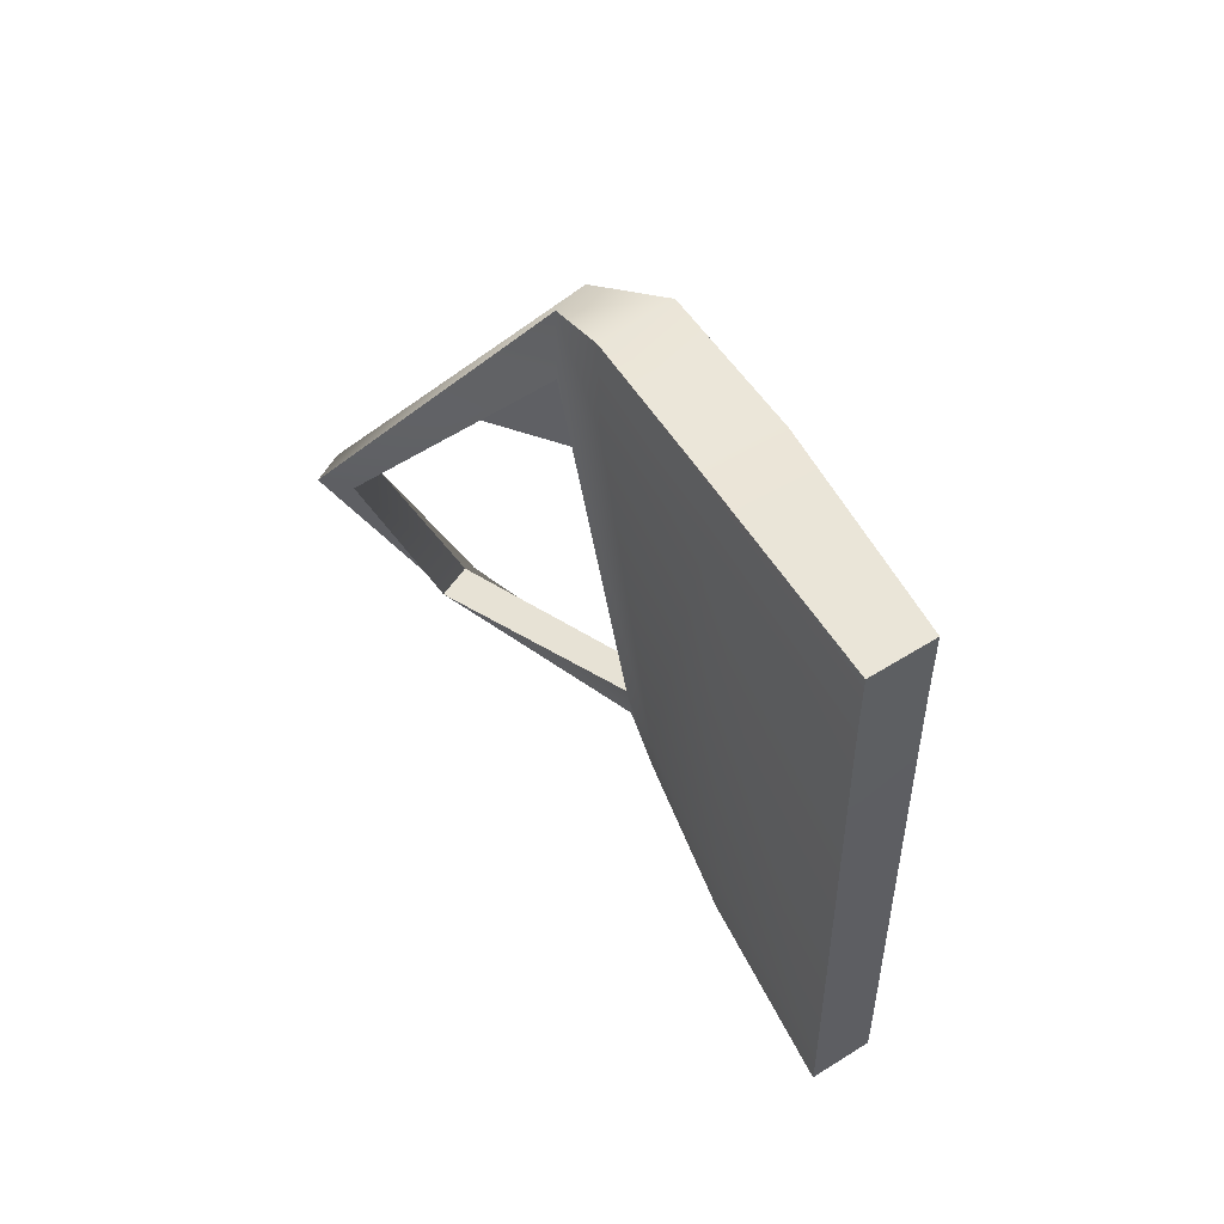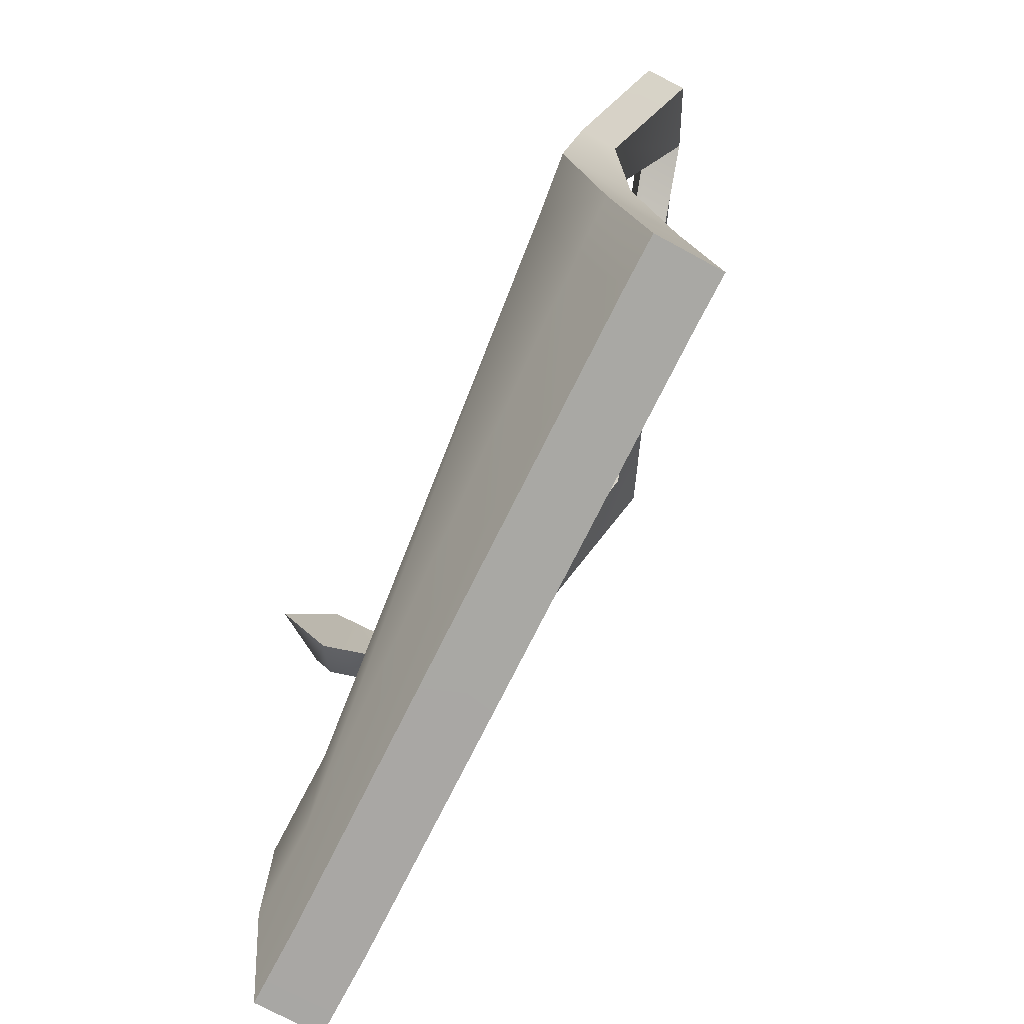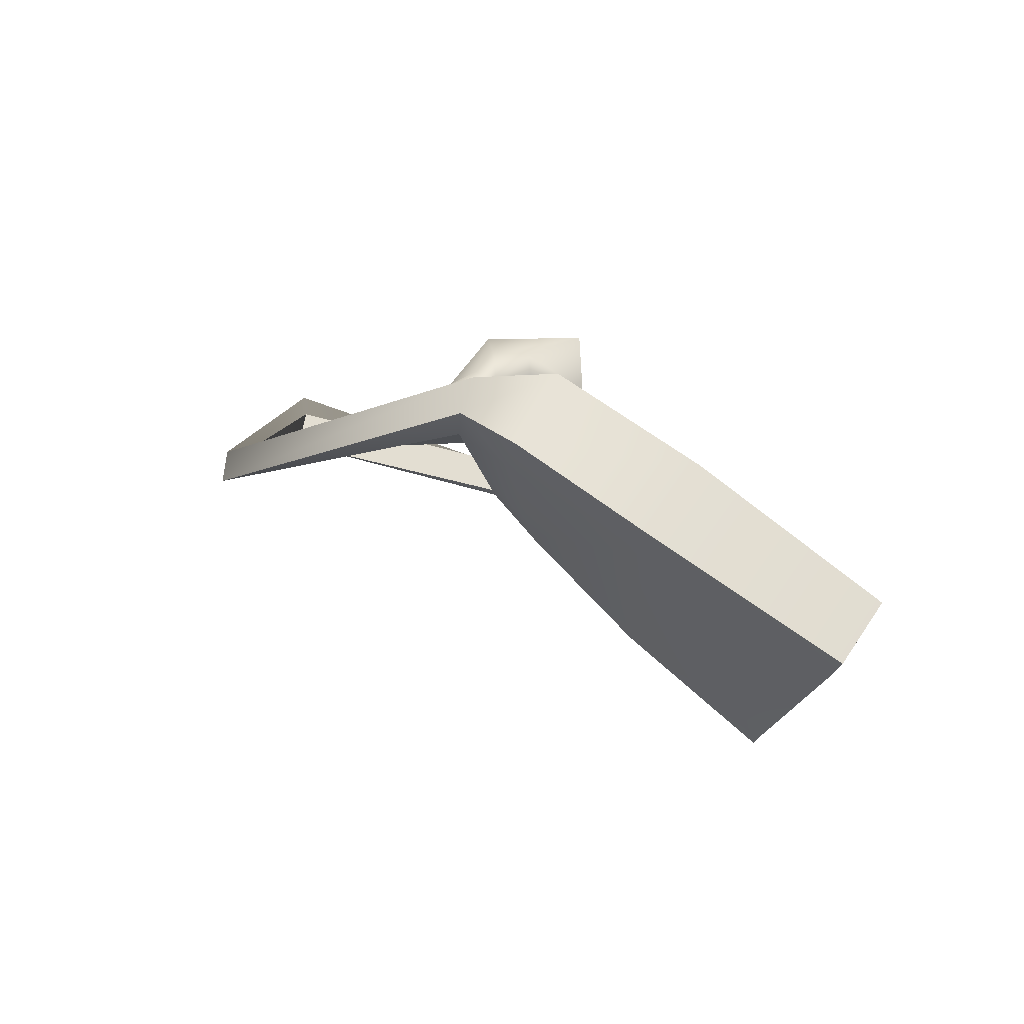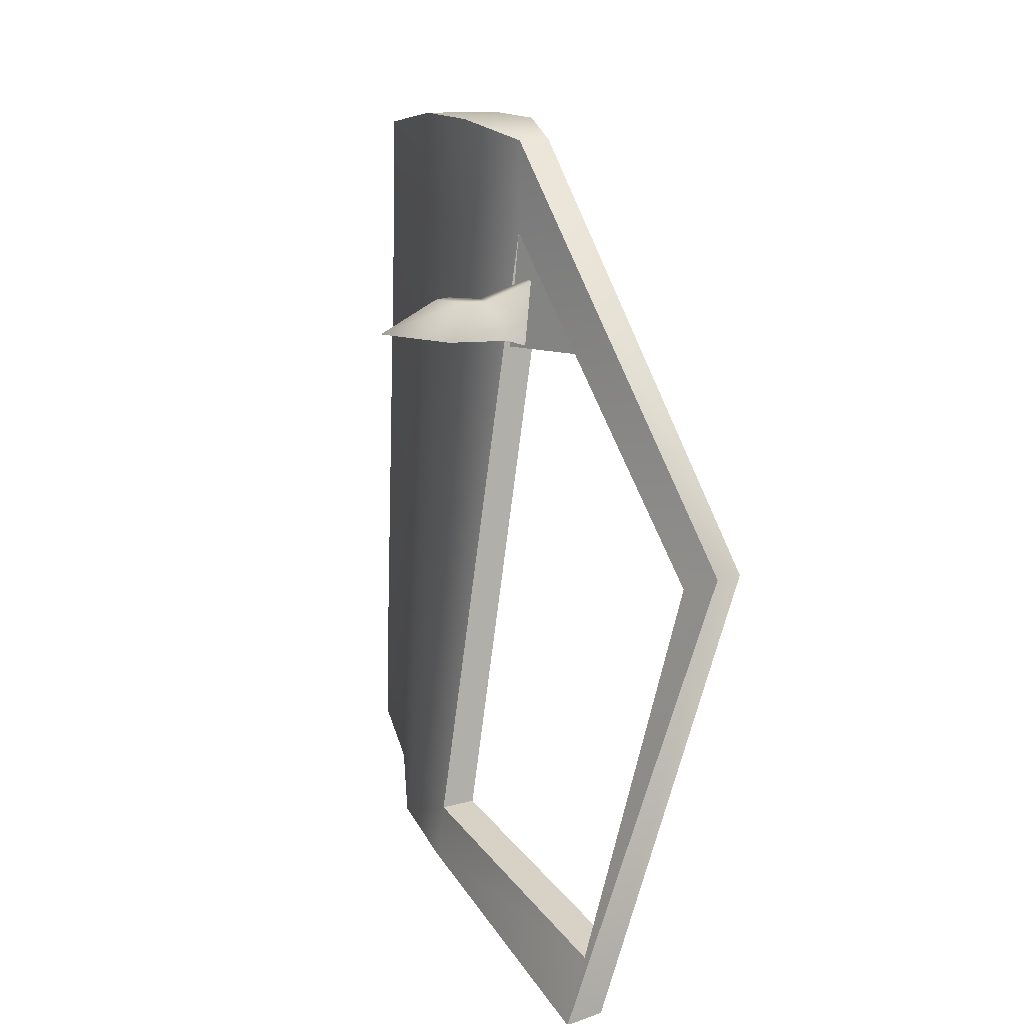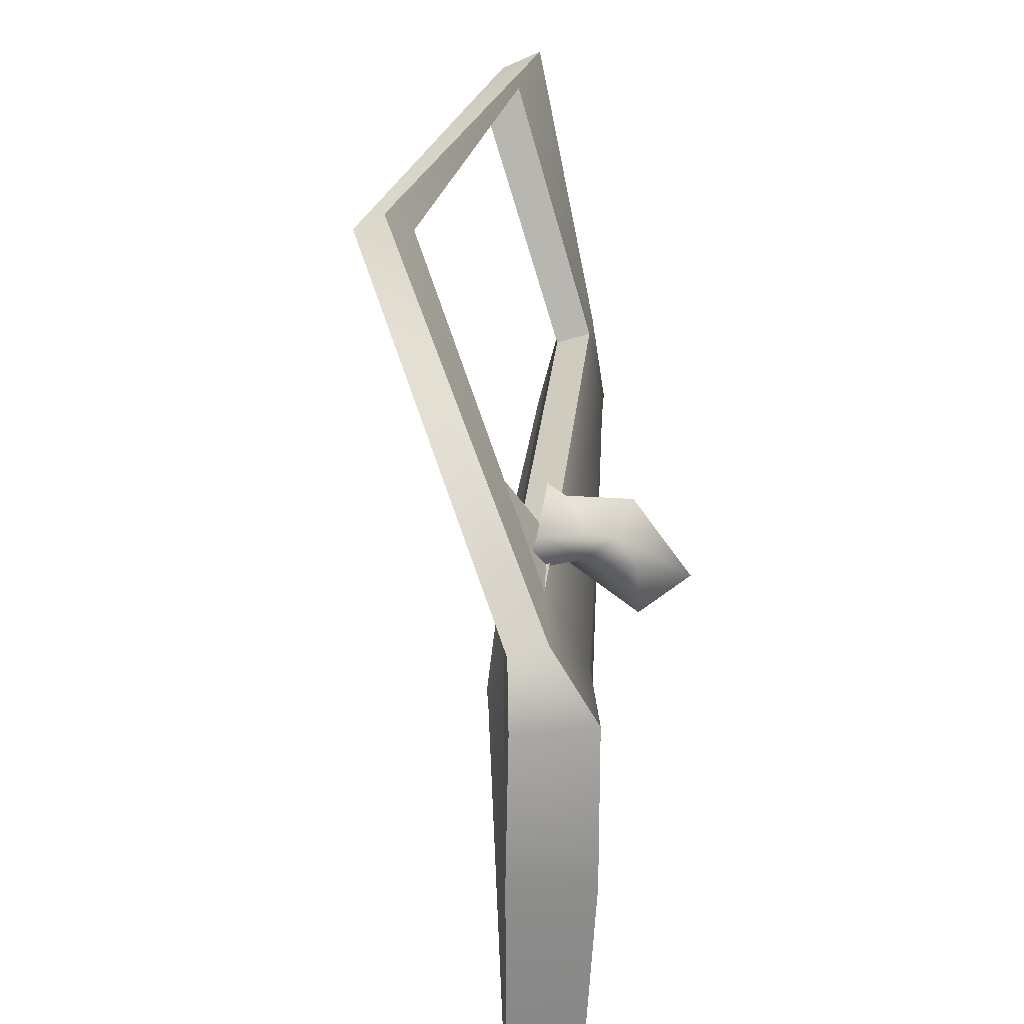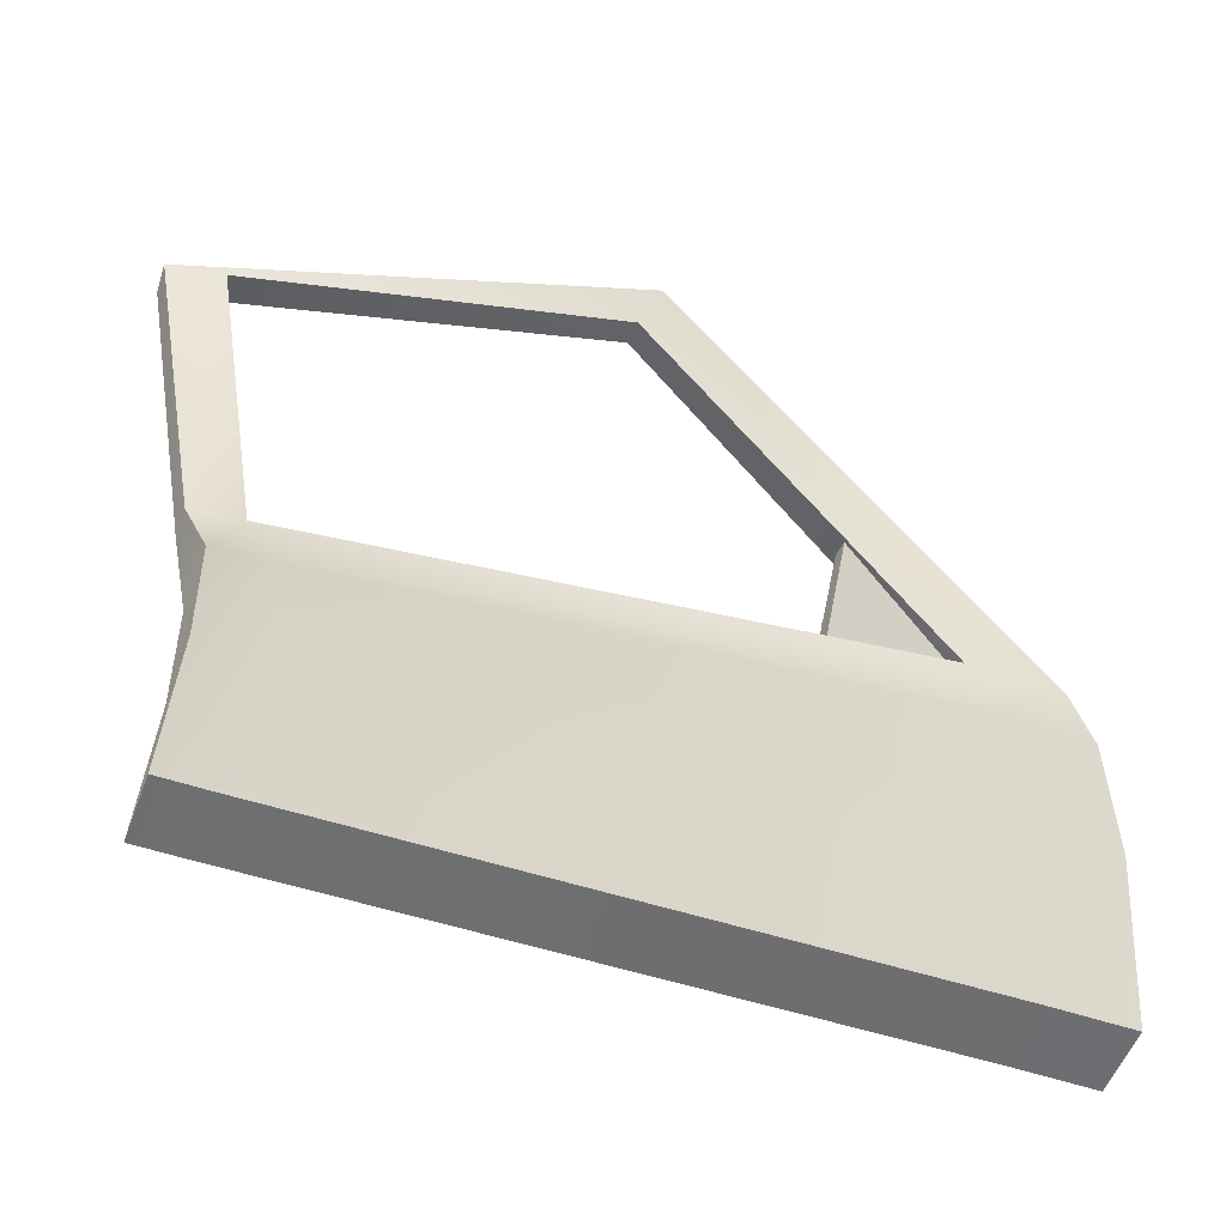
<metadata>
{"format":"obj","ext":"obj","renderer":"f3d","projection":"perspective","resolution":1024,"background":"white","views":[{"elev":56.4,"azim":-33.3,"up":"+Z"},{"elev":-74.6,"azim":151.8,"up":"+Y"},{"elev":76.8,"azim":-55.9,"up":"+Z"},{"elev":13.6,"azim":163.1,"up":"+Z"},{"elev":22.2,"azim":-3.5,"up":"+Y"},{"elev":-54.3,"azim":-110.3,"up":"+Y"}]}
</metadata>
<code>
v 0.002192 -0.01393 -0.1698
v 3.381e-06 -0.01367 3.496e-05
v -0.06057 0.08231 -0.02838
v -0.05615 0.09224 -0.1672
v 0.0007982 -0.2392 -0.1486
v 8.381e-05 -0.2381 3.605e-05
v -0.2454 0.459 -0.6388
v -0.2044 0.4301 -0.6576
v 0.01445 0.5631 -1.254
v -0.0252 0.5209 -1.173
v 0.09556 0.1436 -1.15
v 0.1017 0.01362 -1.03
v 0.08366 0.1405 -1.073
v -0.0252 0.5209 -1.173
v 0.1134 0.01899 -1.119
v -0.01461 -0.5361 -0.02839
v -0.01345 -0.5361 -0.1511
v 0.01446 -0.5295 -1.068
v 0.05226 -0.2389 -1.03
v 0.05573 -0.2371 -1.121
v 0.01554 -0.5292 -1.137
v -0.1115 0.06841 -0.02901
v -0.1117 -0.02042 0.0002758
v -0.1075 -0.02066 -0.1699
v -0.1069 0.07803 -0.1683
v -0.1101 -0.2385 -0.1485
v -0.116 -0.2374 8.611e-05
v -0.2895 0.4371 -0.6408
v -0.2484 0.4096 -0.6597
v -0.04557 0.5367 -1.256
v -0.08085 0.4978 -1.175
v 0.04211 0.1279 -1.151
v 0.03165 0.1262 -1.074
v -0.00307 0.007026 -1.03
v 0.005551 0.01167 -1.119
v -0.1124 -0.5361 -0.02838
v -0.1113 -0.5361 -0.1512
v -0.08303 -0.5295 -1.068
v -0.05015 -0.2382 -1.03
v -0.04821 -0.2364 -1.121
v -0.08196 -0.5292 -1.137
v 3.381e-06 -0.01367 3.496e-05
v -0.1117 -0.02042 0.0002758
v -0.1115 0.06841 -0.02901
v -0.06057 0.08231 -0.02838
v 8.381e-05 -0.2381 3.605e-05
v -0.116 -0.2374 8.611e-05
v -0.2895 0.4371 -0.6408
v -0.2454 0.459 -0.6388
v -0.01461 -0.5361 -0.02839
v -0.1124 -0.5361 -0.02838
v -0.2044 0.4301 -0.6576
v -0.2484 0.4096 -0.6597
v -0.1069 0.07803 -0.1683
v -0.2044 0.4301 -0.6576
v -0.05615 0.09224 -0.1672
v -0.0252 0.5209 -1.173
v -0.2484 0.4096 -0.6597
v -0.08085 0.4978 -1.175
v 0.08366 0.1405 -1.073
v 0.03165 0.1262 -1.074
v -0.08085 0.4978 -1.175
v 0.08366 0.1405 -1.073
v -0.08085 0.4978 -1.175
v -0.0252 0.5209 -1.173
v 0.01445 0.5631 -1.254
v -0.04557 0.5367 -1.256
v 0.04211 0.1279 -1.151
v 0.09556 0.1436 -1.15
v 0.005551 0.01167 -1.119
v 0.1134 0.01899 -1.119
v -0.04821 -0.2364 -1.121
v 0.05573 -0.2371 -1.121
v -0.08196 -0.5292 -1.137
v 0.01554 -0.5292 -1.137
v -0.2454 0.459 -0.6388
v -0.2895 0.4371 -0.6408
v -0.04557 0.5367 -1.256
v 0.01445 0.5631 -1.254
v -0.05615 0.09224 -0.1672
v -0.1069 0.07803 -0.1683
v 0.03165 0.1262 -1.074
v 0.08366 0.1405 -1.073
v 0.01446 -0.5295 -1.068
v -0.08303 -0.5295 -1.068
v -0.1113 -0.5361 -0.1512
v -0.01345 -0.5361 -0.1511
v -0.1124 -0.5361 -0.02838
v -0.01461 -0.5361 -0.02839
v 0.01554 -0.5292 -1.137
v -0.08196 -0.5292 -1.137
v 0.005049 0.09236 -0.2672
v 0.0062 0.1286 -0.2672
v 0.04494 0.1232 -0.2672
v 0.07224 0.1526 -0.3232
v -0.01737 0.1597 -0.3231
v 0.1512 0.04044 -0.3232
v 0.0729 0.07952 -0.2672
v 0.08221 -0.01151 -0.3232
v 0.04722 0.05975 -0.2672
v -0.02718 0.07668 -0.3232
v -0.06117 0.1388 -0.2375
v -0.07303 0.09288 -0.2366
v -0.04102 0.175 -0.3293
v -0.04762 0.08515 -0.319
v 0.08221 -0.01151 -0.3232
v 0.1512 0.04044 -0.3232
v 0.07224 0.1526 -0.3232
v -0.02718 0.07668 -0.3232
v -0.01737 0.1597 -0.3231
v -0.04762 0.08515 -0.319
v -0.04102 0.175 -0.3293
v -0.08698 0.07797 -0.1683
v -0.06988 0.0855 -0.3426
v -0.1522 0.197 -0.3437
v -0.1522 0.197 -0.3437
v -0.06988 0.0855 -0.3426
v -0.03919 0.09973 -0.3419
v -0.1243 0.2118 -0.3422
v -0.1243 0.2118 -0.3422
v -0.03919 0.09973 -0.3419
v -0.05615 0.09224 -0.1672
v -0.06117 0.1388 -0.2375
v -0.07303 0.09288 -0.2366
v -0.04762 0.08515 -0.319
v -0.04102 0.175 -0.3293
g door_frontL_9765_1886
f 1 3 2
f 1 4 3
f 5 1 2
f 5 2 6
f 7 3 4
f 7 4 8
f 8 9 7
f 8 10 9
f 10 11 9
f 4 1 12
f 5 12 1
f 4 12 13
f 14 13 11
f 13 15 11
f 13 12 15
f 5 6 16
f 5 16 17
f 5 17 18
f 5 18 19
f 5 19 12
f 18 20 19
f 20 12 19
f 20 15 12
f 18 21 20
f 22 24 23
f 22 25 24
f 23 24 26
f 23 26 27
f 25 22 28
f 25 28 29
f 30 29 28
f 30 31 29
f 32 31 30
f 32 33 31
f 34 25 33
f 34 24 25
f 34 26 24
f 35 33 32
f 35 34 33
f 36 27 26
f 36 26 37
f 38 37 26
f 38 26 39
f 34 39 26
f 40 38 39
f 34 40 39
f 34 35 40
f 40 41 38
f 42 44 43
f 42 45 44
f 46 42 43
f 46 43 47
f 45 48 44
f 45 49 48
f 50 46 47
f 50 47 51
f 52 54 53
f 55 56 54
f 57 52 58
f 57 58 59
f 60 62 61
f 63 65 64
f 66 68 67
f 66 69 68
f 69 70 68
f 69 71 70
f 71 72 70
f 71 73 72
f 73 74 72
f 73 75 74
f 76 78 77
f 76 79 78
f 80 82 81
f 80 83 82
f 84 86 85
f 84 87 86
f 87 88 86
f 87 89 88
f 90 84 85
f 90 85 91
f 92 94 93
f 93 94 95
f 93 95 96
f 94 97 95
f 94 98 97
f 92 98 94
f 98 99 97
f 98 100 99
f 92 100 98
f 100 101 99
f 100 92 101
f 92 93 102
f 92 102 103
f 101 92 103
f 93 104 102
f 93 96 104
f 101 103 105
f 106 108 107
f 108 106 109
f 108 109 110
f 110 109 111
f 110 111 112
f 113 115 114
f 116 118 117
f 116 119 118
f 120 122 121
f 123 125 124
f 123 126 125

</code>
